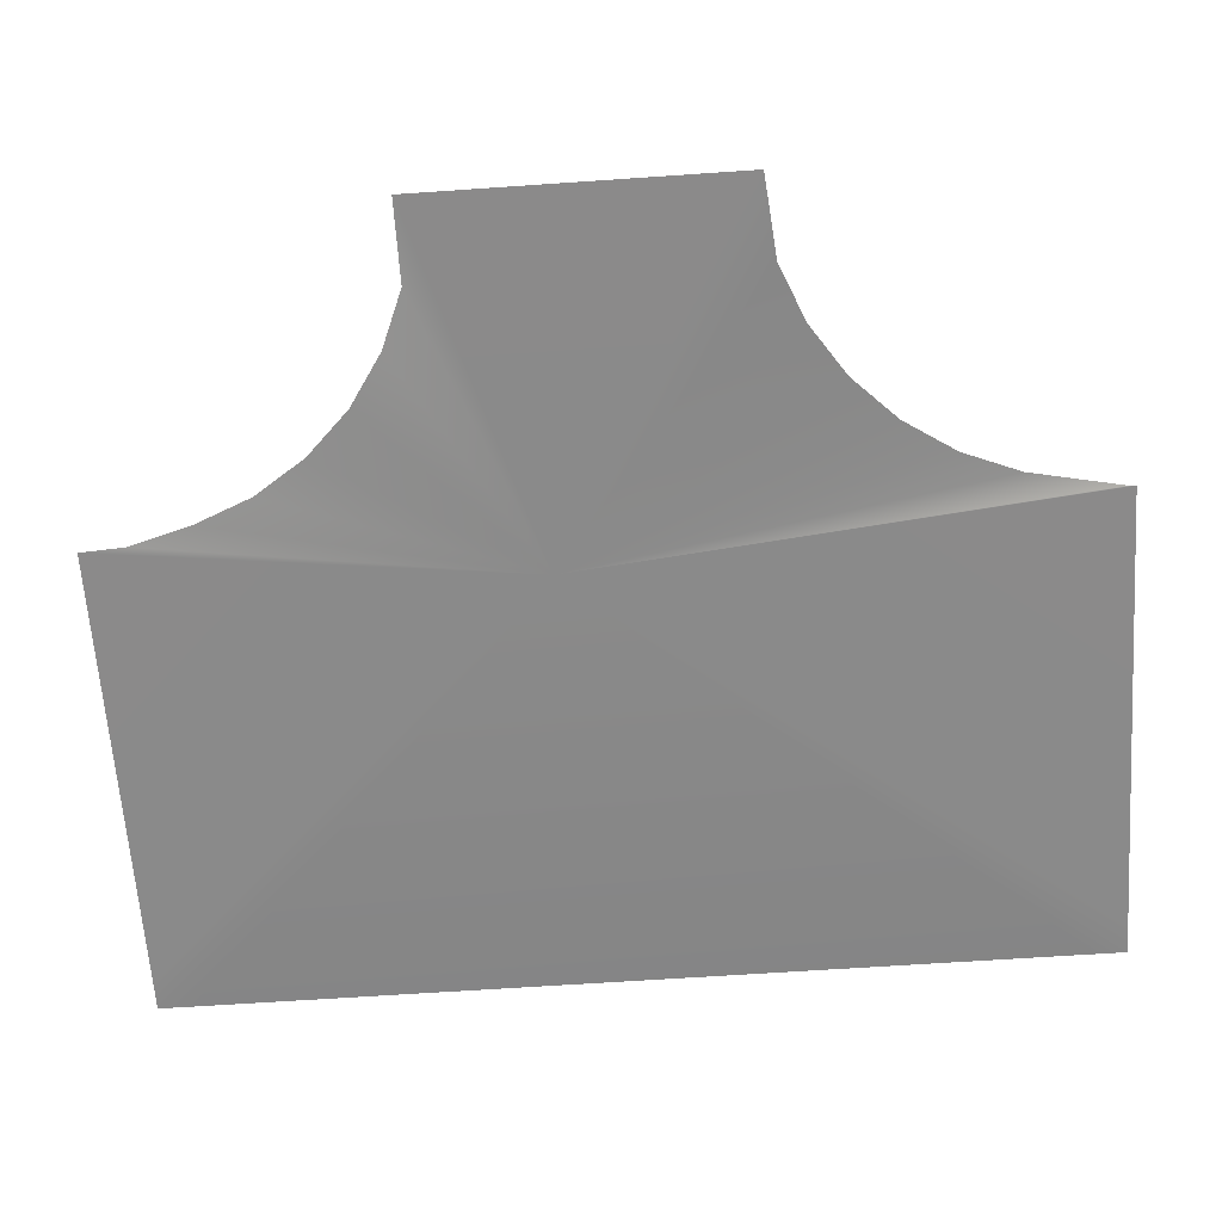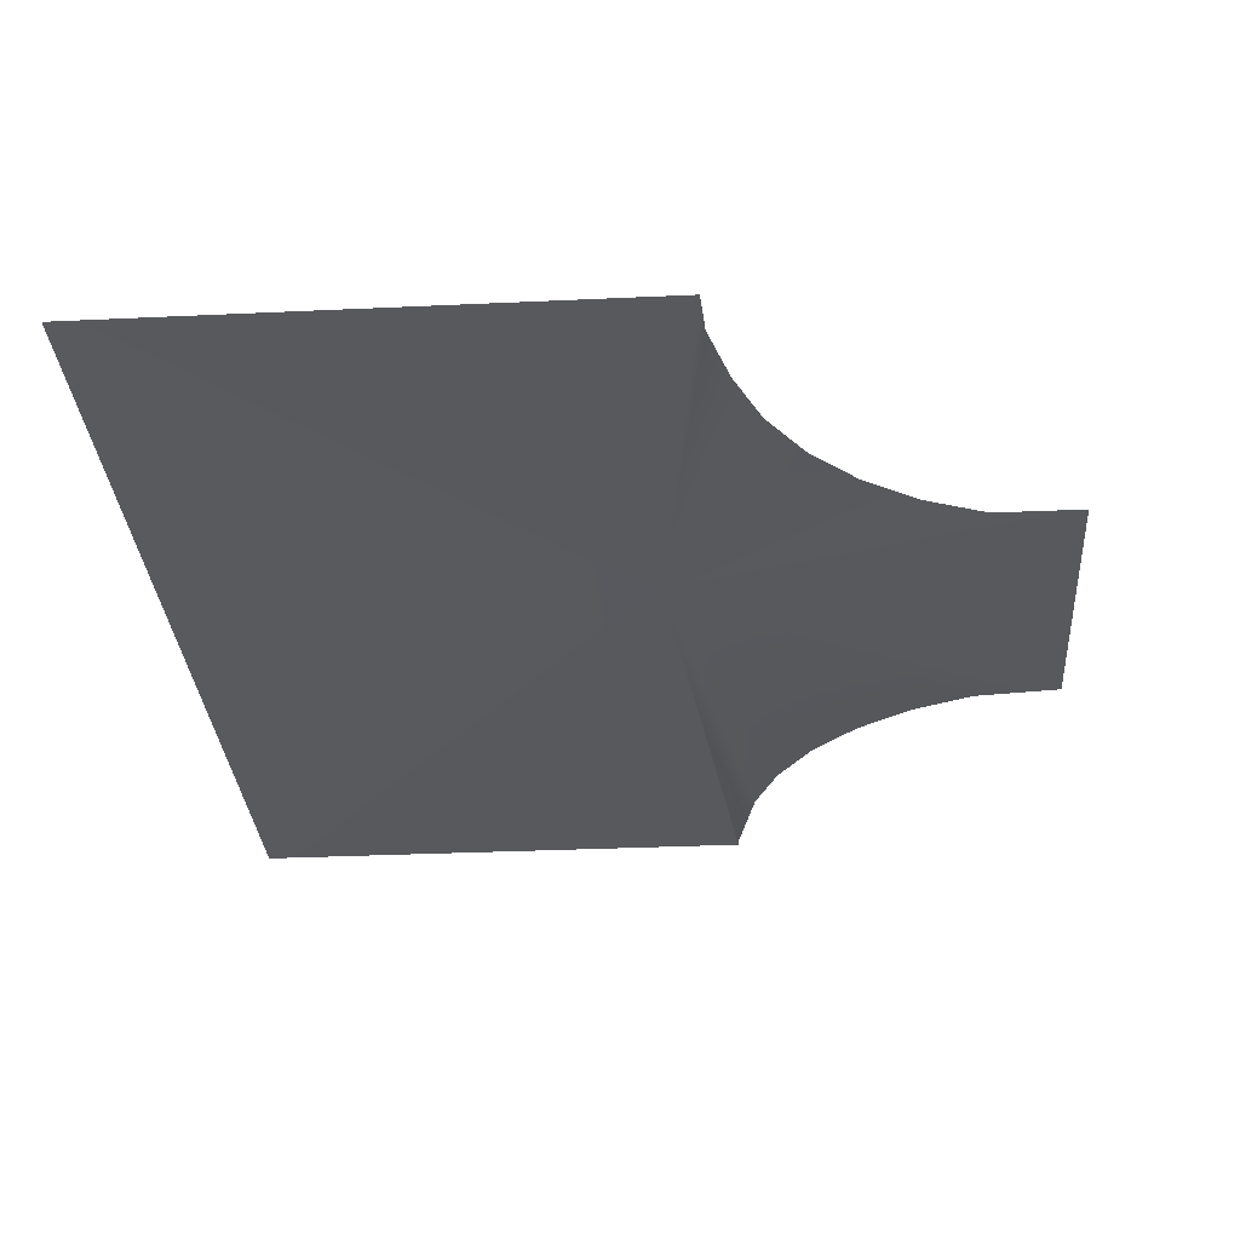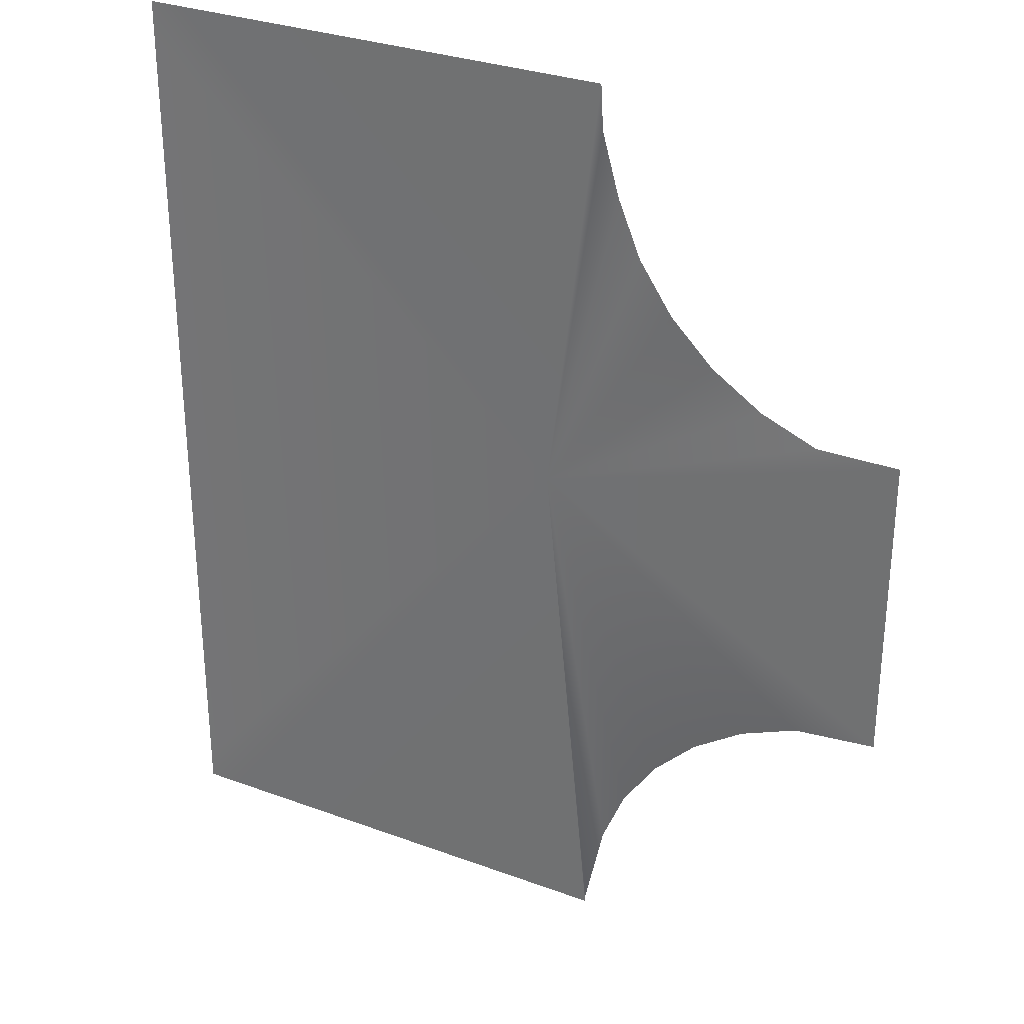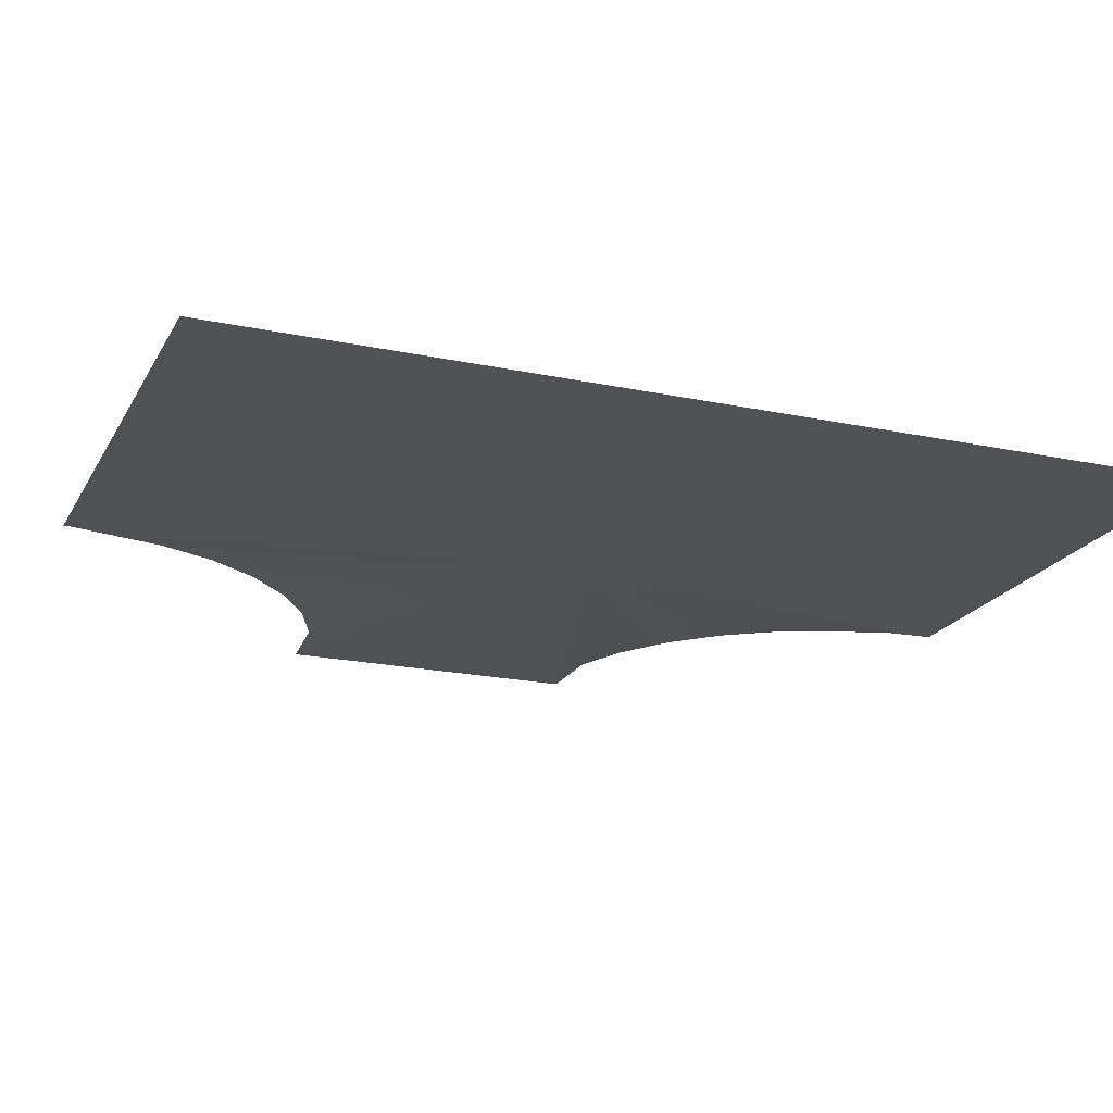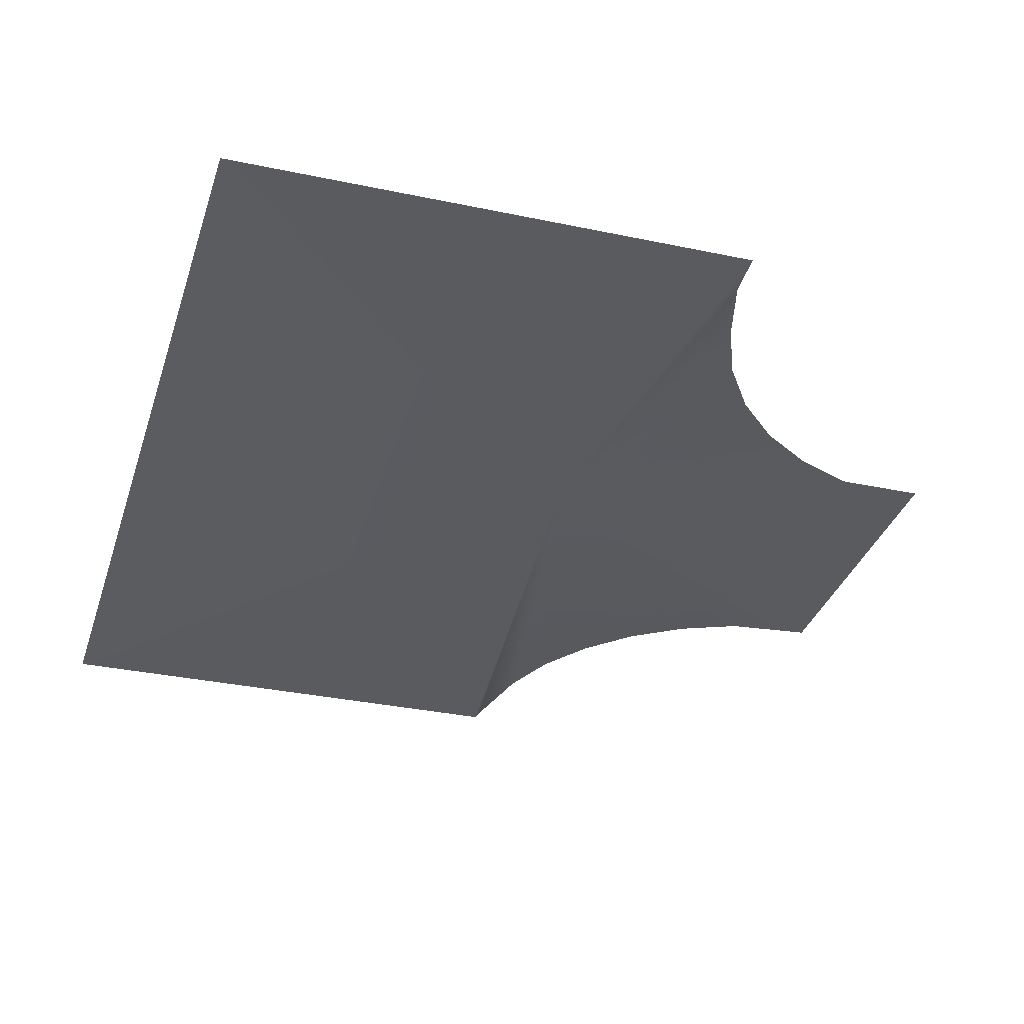
<metadata>
{"format":"obj","ext":"obj","renderer":"f3d","projection":"perspective","resolution":1024,"background":"white","views":[{"elev":-63.6,"azim":94.0,"up":"+Y"},{"elev":-30.2,"azim":3.9,"up":"+Y"},{"elev":30.5,"azim":28.1,"up":"+Z"},{"elev":-20.1,"azim":-111.3,"up":"+Y"},{"elev":-32.7,"azim":-16.4,"up":"+Y"}]}
</metadata>
<code>
v -9.582 0.5029 12.1
v 0.8558 0.503 1.263
v 2.176 0.5029 12.1
v 2.241 0.505 10.96
v 2.686 0.5029 9.37
v 3.286 0.5029 7.912
v 4.16 0.5029 6.6
v 5.274 0.5029 5.485
v 6.586 0.5029 4.611
v 8.044 0.5029 4.011
v 10.14 0.5029 4.005
v 10.14 0.5029 -4
v 8.044 0.5029 -4.2
v 6.586 0.5029 -4.8
v 5.274 0.5029 -5.674
v 4.16 0.5029 -6.789
v 3.286 0.5029 -8.101
v 2.686 0.5029 -9.559
v 2.186 0.5029 -11.92
v 2.176 0.5029 -12.1
v -9.565 0.5029 -12.1
v -10.46 0.5029 -12.1
v -10.46 0.5029 -11.34
v -10.46 0.5029 11.24
v -10.46 0.5029 12.1
g TS_2Lane_Park_210679_17
f 1 3 2
f 2 3 4
f 4 5 2
f 5 6 2
f 6 7 2
f 7 8 2
f 8 9 2
f 9 10 2
f 10 11 2
f 11 12 2
f 12 13 2
f 13 14 2
f 14 15 2
f 15 16 2
f 16 17 2
f 17 18 2
f 2 18 19
f 19 20 2
f 20 21 2
f 21 22 2
f 22 23 2
f 23 24 2
f 24 25 2
f 25 1 2

</code>
